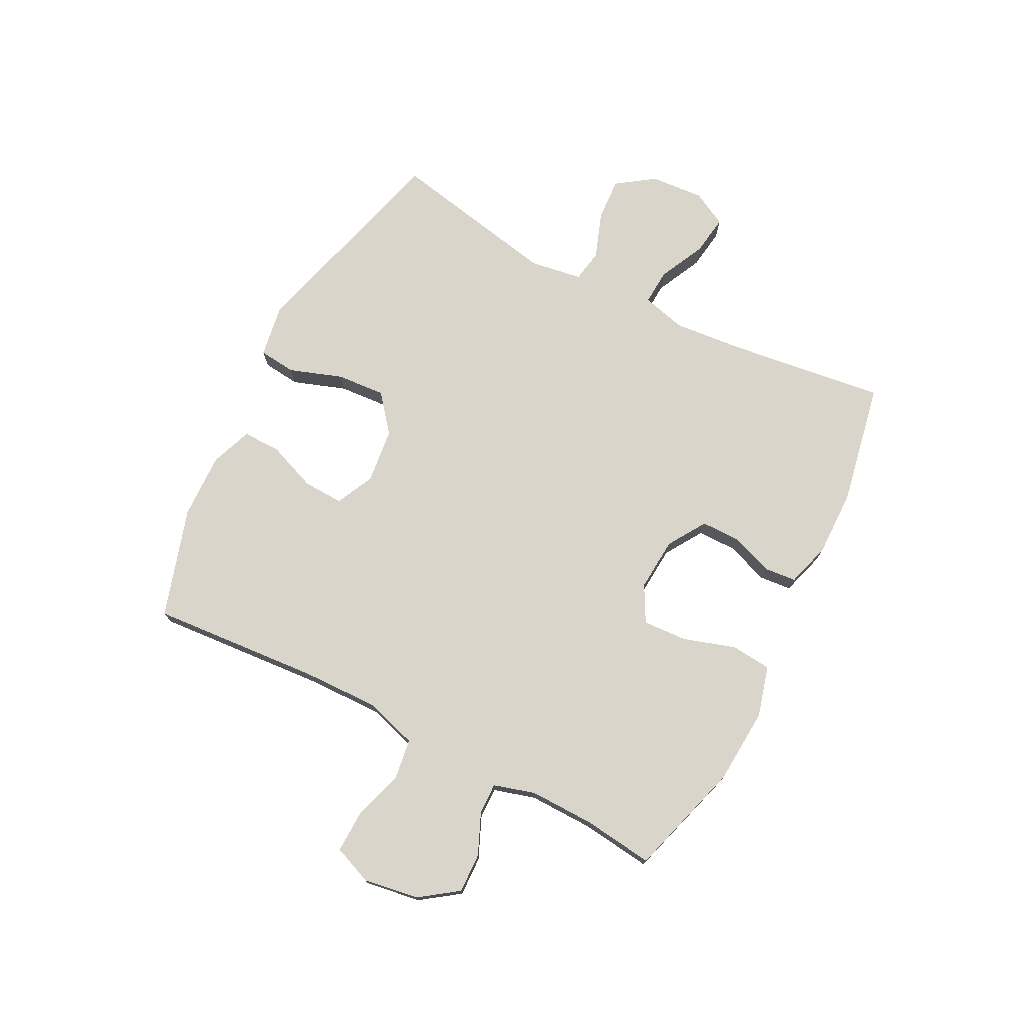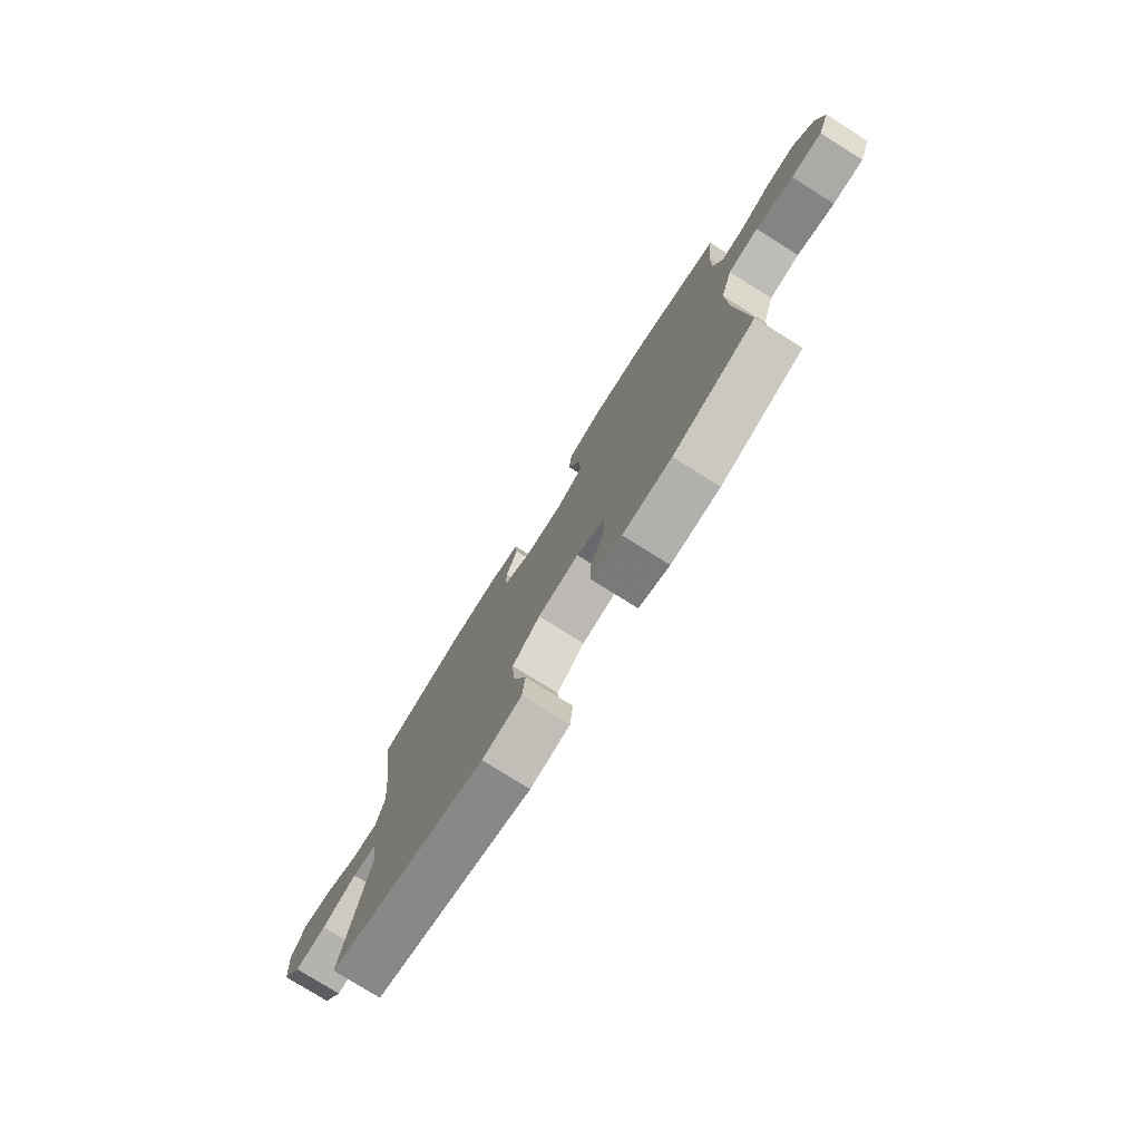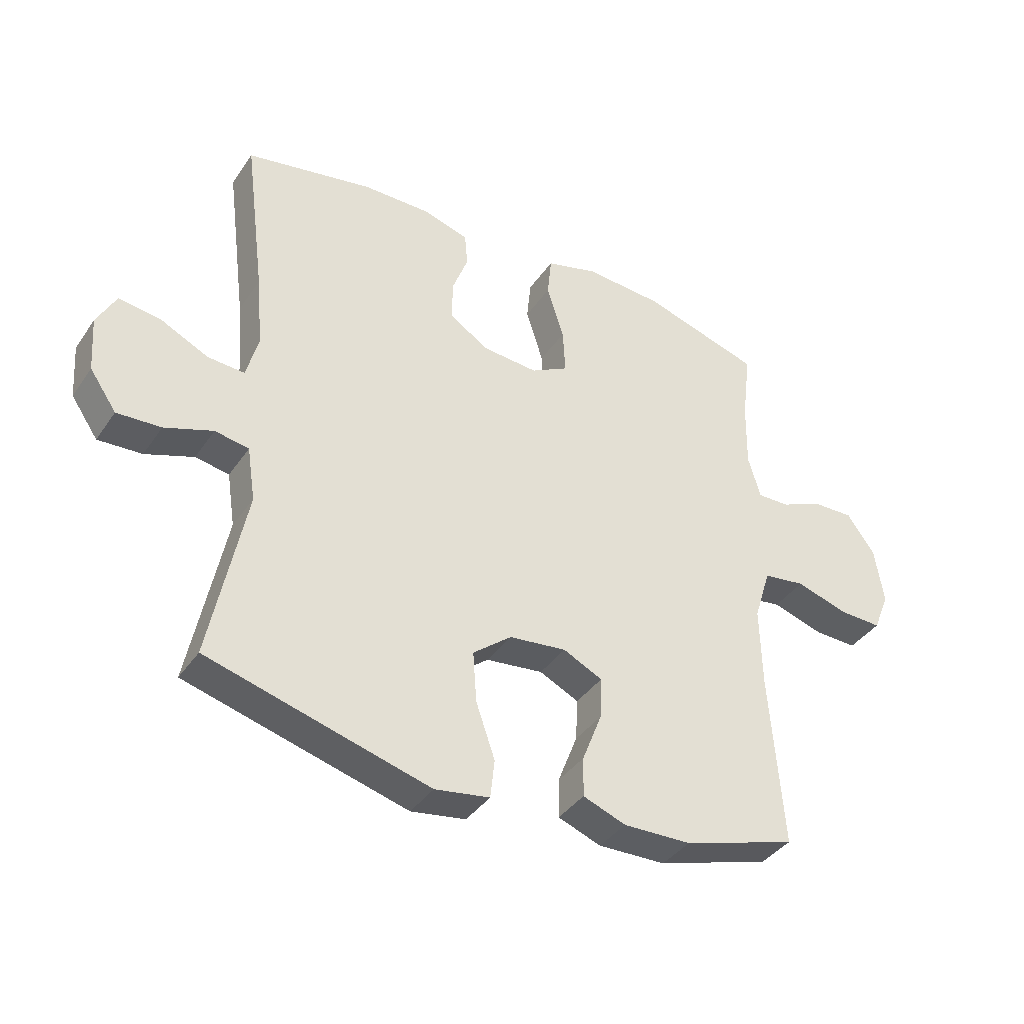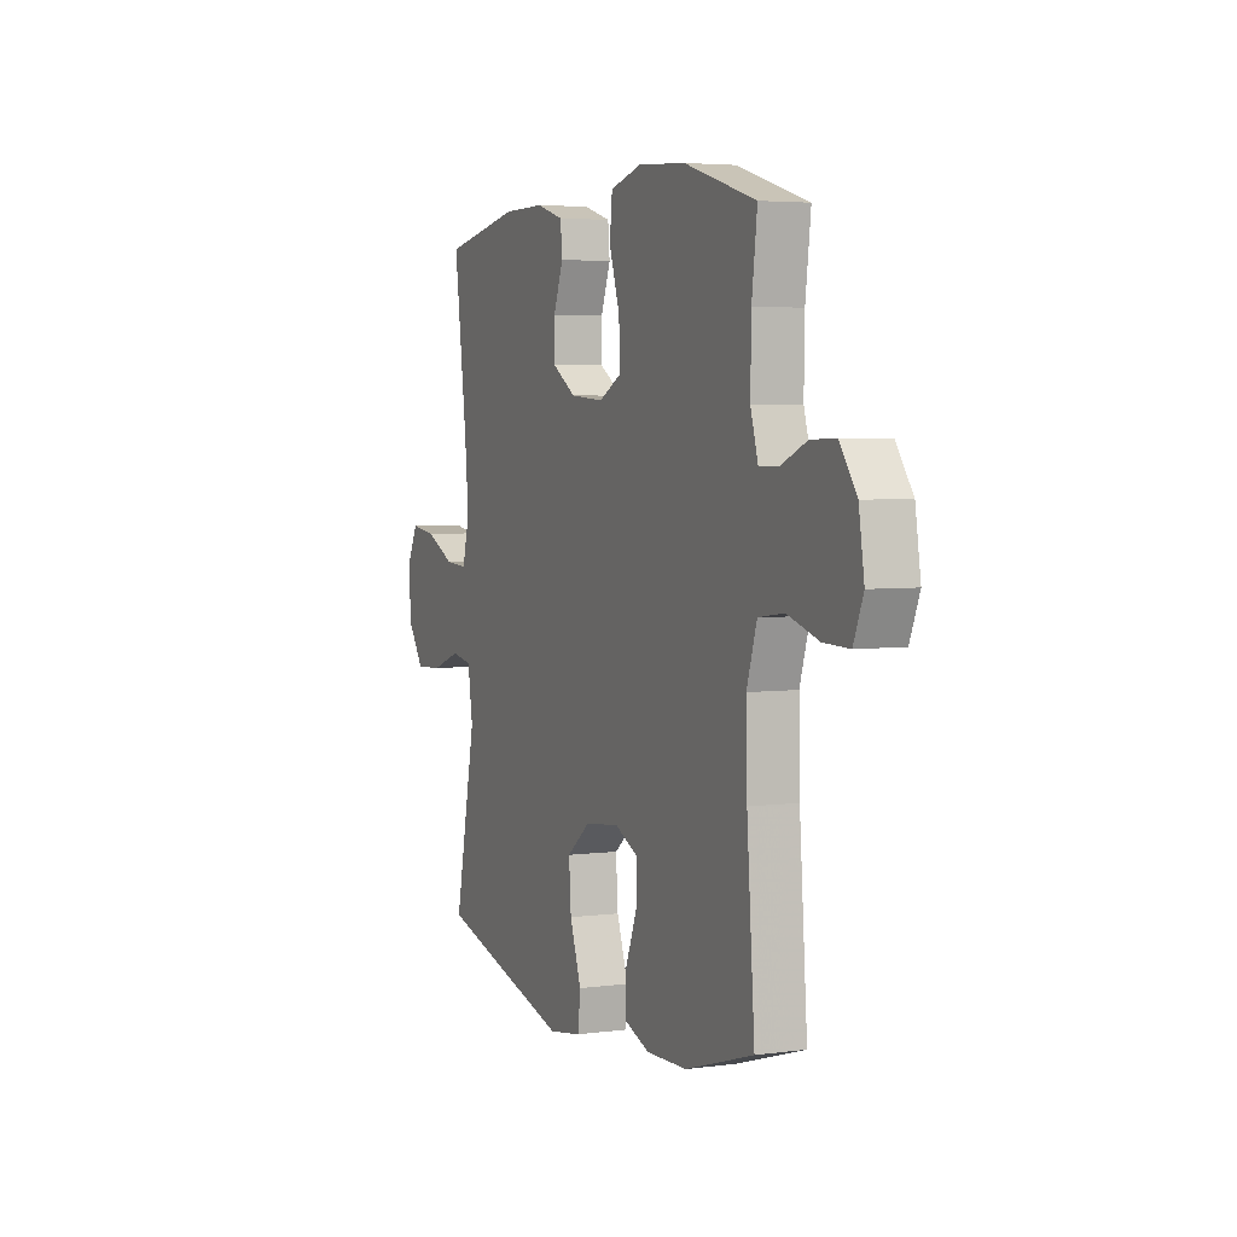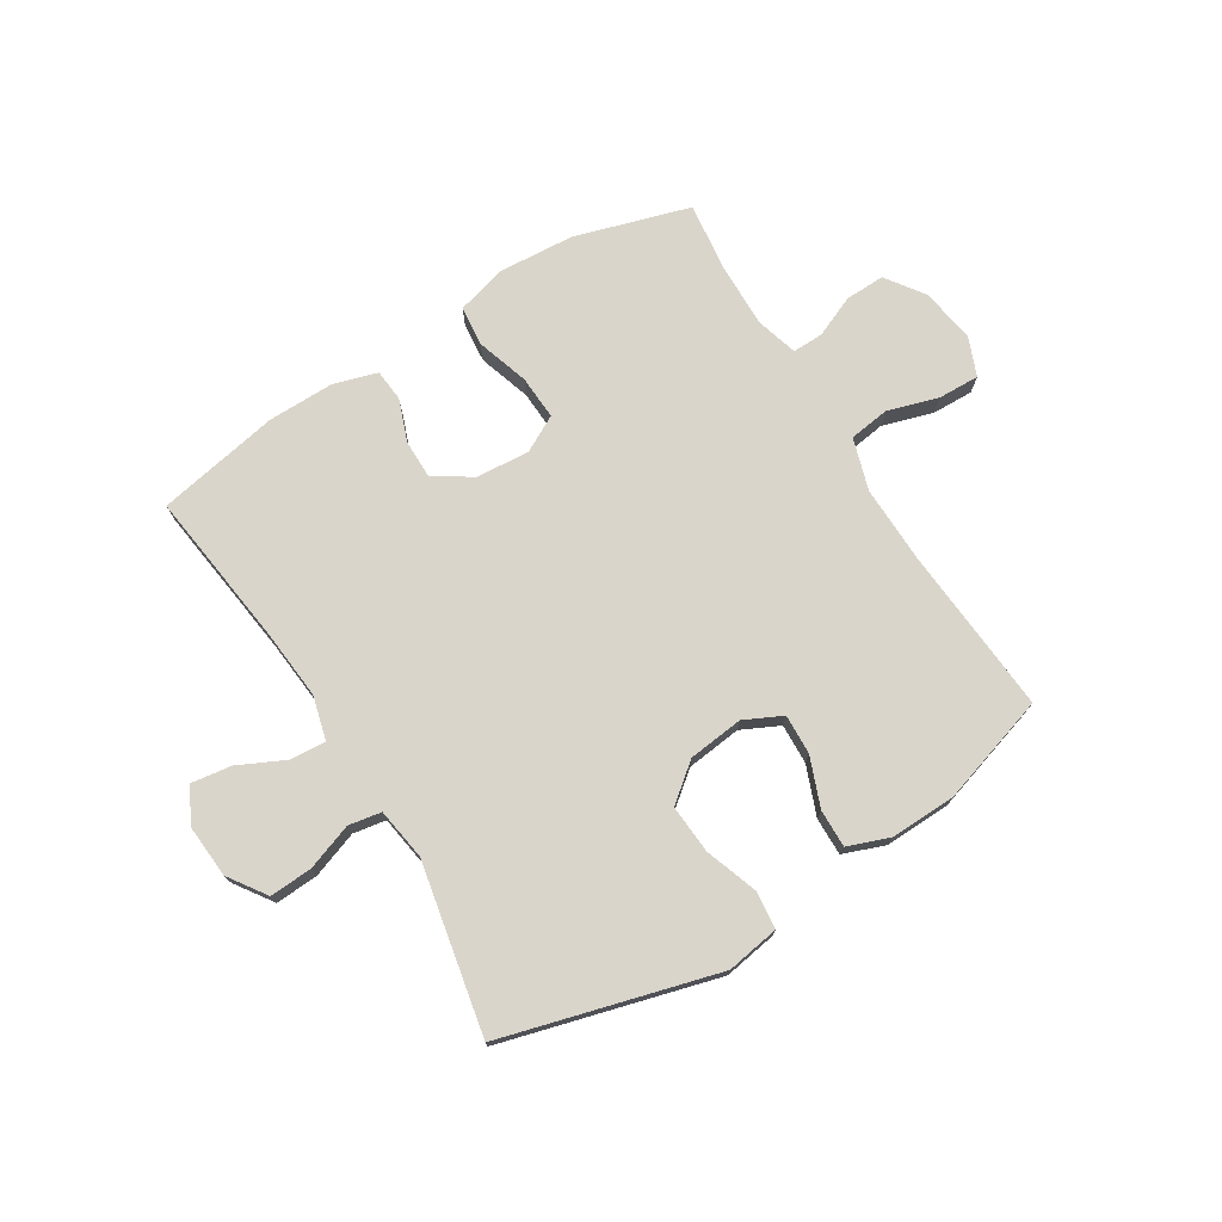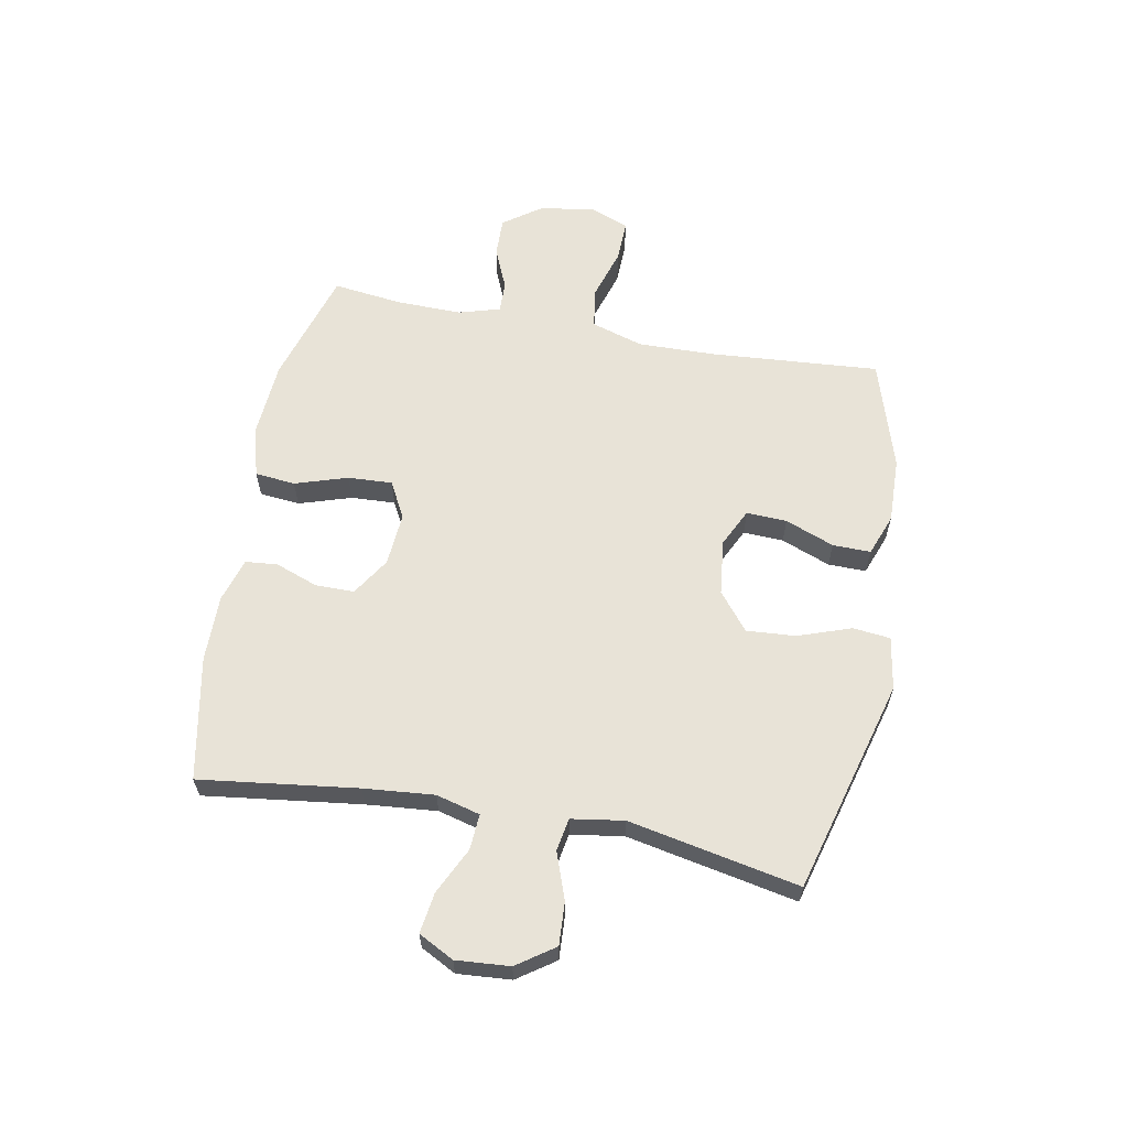
<metadata>
{"format":"obj","ext":"obj","renderer":"f3d","projection":"perspective","resolution":1024,"background":"white","views":[{"elev":74.6,"azim":-62.9,"up":"+Y"},{"elev":-77.4,"azim":-122.1,"up":"+Z"},{"elev":-38.6,"azim":149.3,"up":"+Z"},{"elev":4.2,"azim":-113.7,"up":"+Z"},{"elev":74.2,"azim":148.3,"up":"+Y"},{"elev":61.6,"azim":100.6,"up":"+Y"}]}
</metadata>
<code>
v 0.5 0.07 0.5
v 0.465 0.07 0.227
v 0.454 0.07 0.105
v 0.474 0.07 0.029
v 0.536 0.07 0.033
v 0.617 0.07 0.072
v 0.687 0.07 0.082
v 0.719 0.07 0.021
v 0.712 0.07 -0.072
v 0.667 0.07 -0.137
v 0.593 0.07 -0.133
v 0.512 0.07 -0.104
v 0.455 0.07 -0.114
v 0.441 0.07 -0.205
v 0.5 0.07 -0.5
v 0.128 0.07 -0.602
v 0.036 0.07 -0.587
v 0.029 0.07 -0.522
v 0.061 0.07 -0.43
v 0.067 0.07 -0.345
v 0.002 0.07 -0.293
v -0.094 0.07 -0.282
v -0.16 0.07 -0.314
v -0.157 0.07 -0.384
v -0.124 0.07 -0.469
v -0.123 0.07 -0.535
v -0.195 0.07 -0.562
v -0.309 0.07 -0.559
v -0.5 0.07 -0.5
v -0.478 0.07 -0.207
v -0.475 0.07 -0.072
v -0.503 0.07 0.018
v -0.574 0.07 0.028
v -0.662 0.07 0.001
v -0.734 0.07 -0.001
v -0.761 0.07 0.066
v -0.746 0.07 0.162
v -0.699 0.07 0.228
v -0.63 0.07 0.226
v -0.558 0.07 0.195
v -0.504 0.07 0.194
v -0.483 0.07 0.266
v -0.485 0.07 0.379
v -0.5 0.07 0.5
v -0.3 0.07 0.56
v -0.168 0.07 0.569
v -0.08 0.07 0.545
v -0.073 0.07 0.475
v -0.102 0.07 0.384
v -0.106 0.07 0.307
v -0.043 0.07 0.273
v 0.05 0.07 0.28
v 0.116 0.07 0.322
v 0.116 0.07 0.39
v 0.089 0.07 0.463
v 0.094 0.07 0.519
v 0.17 0.07 0.542
v 0.286 0.07 0.541
v 0.5 0 0.5
v 0.465 0 0.227
v 0.454 0 0.105
v 0.474 0 0.029
v 0.536 0 0.033
v 0.617 0 0.072
v 0.687 0 0.082
v 0.719 0 0.021
v 0.712 0 -0.072
v 0.667 0 -0.137
v 0.593 0 -0.133
v 0.512 0 -0.104
v 0.455 0 -0.114
v 0.441 0 -0.205
v 0.5 0 -0.5
v 0.128 0 -0.602
v 0.036 0 -0.587
v 0.029 0 -0.522
v 0.061 0 -0.43
v 0.067 0 -0.345
v 0.002 0 -0.293
v -0.094 0 -0.282
v -0.16 0 -0.314
v -0.157 0 -0.384
v -0.124 0 -0.469
v -0.123 0 -0.535
v -0.195 0 -0.562
v -0.309 0 -0.559
v -0.5 0 -0.5
v -0.478 0 -0.207
v -0.475 0 -0.072
v -0.503 0 0.018
v -0.574 0 0.028
v -0.662 0 0.001
v -0.734 0 -0.001
v -0.761 0 0.066
v -0.746 0 0.162
v -0.699 0 0.228
v -0.63 0 0.226
v -0.558 0 0.195
v -0.504 0 0.194
v -0.483 0 0.266
v -0.485 0 0.379
v -0.5 0 0.5
v -0.3 0 0.56
v -0.168 0 0.569
v -0.08 0 0.545
v -0.073 0 0.475
v -0.102 0 0.384
v -0.106 0 0.307
v -0.043 0 0.273
v 0.05 0 0.28
v 0.116 0 0.322
v 0.116 0 0.39
v 0.089 0 0.463
v 0.094 0 0.519
v 0.17 0 0.542
v 0.286 0 0.541
f 57 58 1 2
f 54 55 56 57
f 53 54 57 2
f 52 53 2 3
f 51 52 3 4
f 46 47 48 49
f 46 49 50
f 43 44 45 46
f 42 43 46 50
f 41 42 50 51
f 37 38 39 40
f 37 40 41
f 36 37 41
f 33 34 35 36
f 32 33 36 41
f 31 32 41 51
f 27 28 29 30
f 24 25 26 27
f 23 24 27 30
f 22 23 30 31
f 16 17 18 19
f 14 15 16 19
f 13 14 19 20
f 9 10 11 12
f 7 8 9 12
f 5 6 7 12
f 4 5 12 13
f 21 22 31 51
f 20 21 51
f 4 13 20 51
f 60 59 116 115
f 115 114 113 112
f 60 115 112 111
f 61 60 111 110
f 62 61 110 109
f 107 106 105 104
f 108 107 104
f 104 103 102 101
f 108 104 101 100
f 109 108 100 99
f 98 97 96 95
f 99 98 95
f 99 95 94
f 94 93 92 91
f 99 94 91 90
f 109 99 90 89
f 88 87 86 85
f 85 84 83 82
f 88 85 82 81
f 89 88 81 80
f 77 76 75 74
f 77 74 73 72
f 78 77 72 71
f 70 69 68 67
f 70 67 66 65
f 70 65 64 63
f 71 70 63 62
f 109 89 80 79
f 109 79 78
f 109 78 71 62
f 1 59 60 2
f 2 60 61 3
f 3 61 62 4
f 4 62 63 5
f 5 63 64 6
f 6 64 65 7
f 7 65 66 8
f 8 66 67 9
f 9 67 68 10
f 10 68 69 11
f 11 69 70 12
f 12 70 71 13
f 13 71 72 14
f 14 72 73 15
f 15 73 74 16
f 16 74 75 17
f 17 75 76 18
f 18 76 77 19
f 19 77 78 20
f 20 78 79 21
f 21 79 80 22
f 22 80 81 23
f 23 81 82 24
f 24 82 83 25
f 25 83 84 26
f 26 84 85 27
f 27 85 86 28
f 28 86 87 29
f 29 87 88 30
f 30 88 89 31
f 31 89 90 32
f 32 90 91 33
f 33 91 92 34
f 34 92 93 35
f 35 93 94 36
f 36 94 95 37
f 37 95 96 38
f 38 96 97 39
f 39 97 98 40
f 40 98 99 41
f 41 99 100 42
f 42 100 101 43
f 43 101 102 44
f 44 102 103 45
f 45 103 104 46
f 46 104 105 47
f 47 105 106 48
f 48 106 107 49
f 49 107 108 50
f 50 108 109 51
f 51 109 110 52
f 52 110 111 53
f 53 111 112 54
f 54 112 113 55
f 55 113 114 56
f 56 114 115 57
f 57 115 116 58
f 58 116 59 1

</code>
